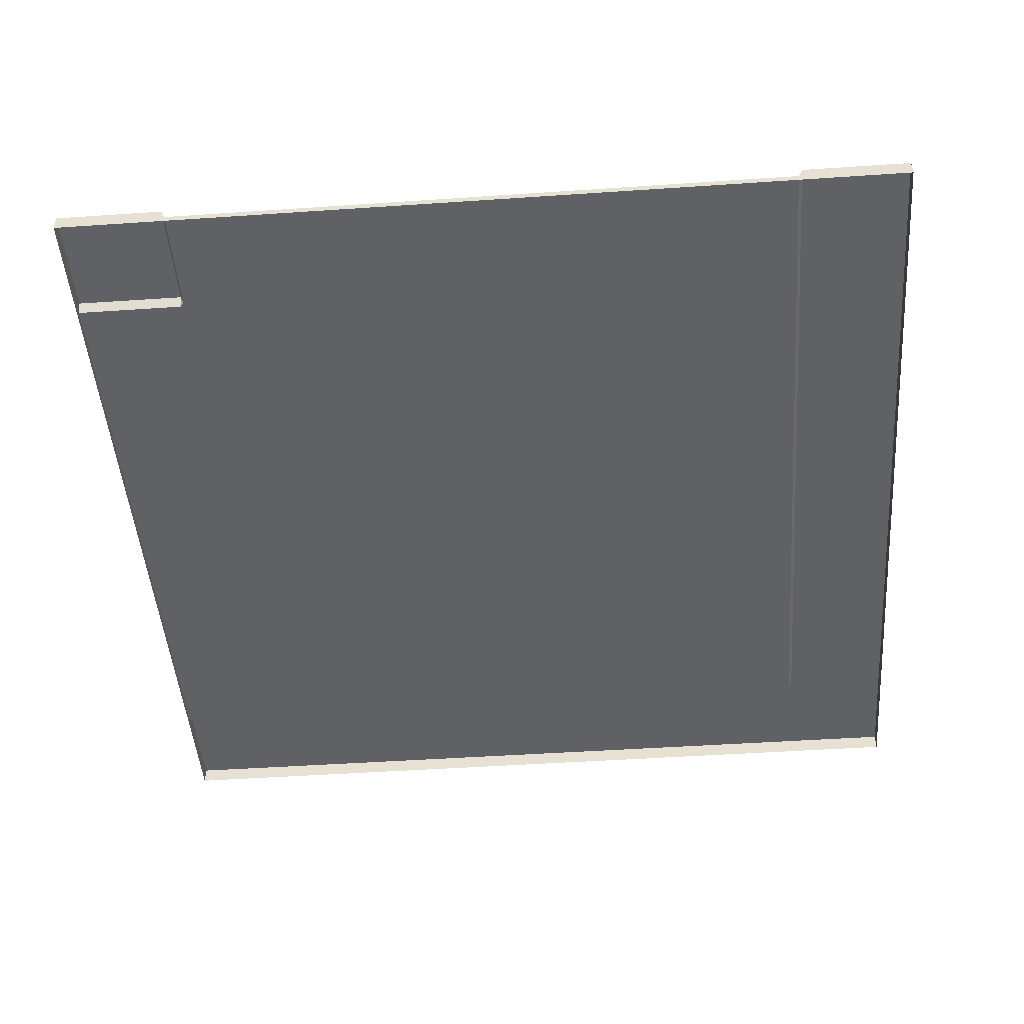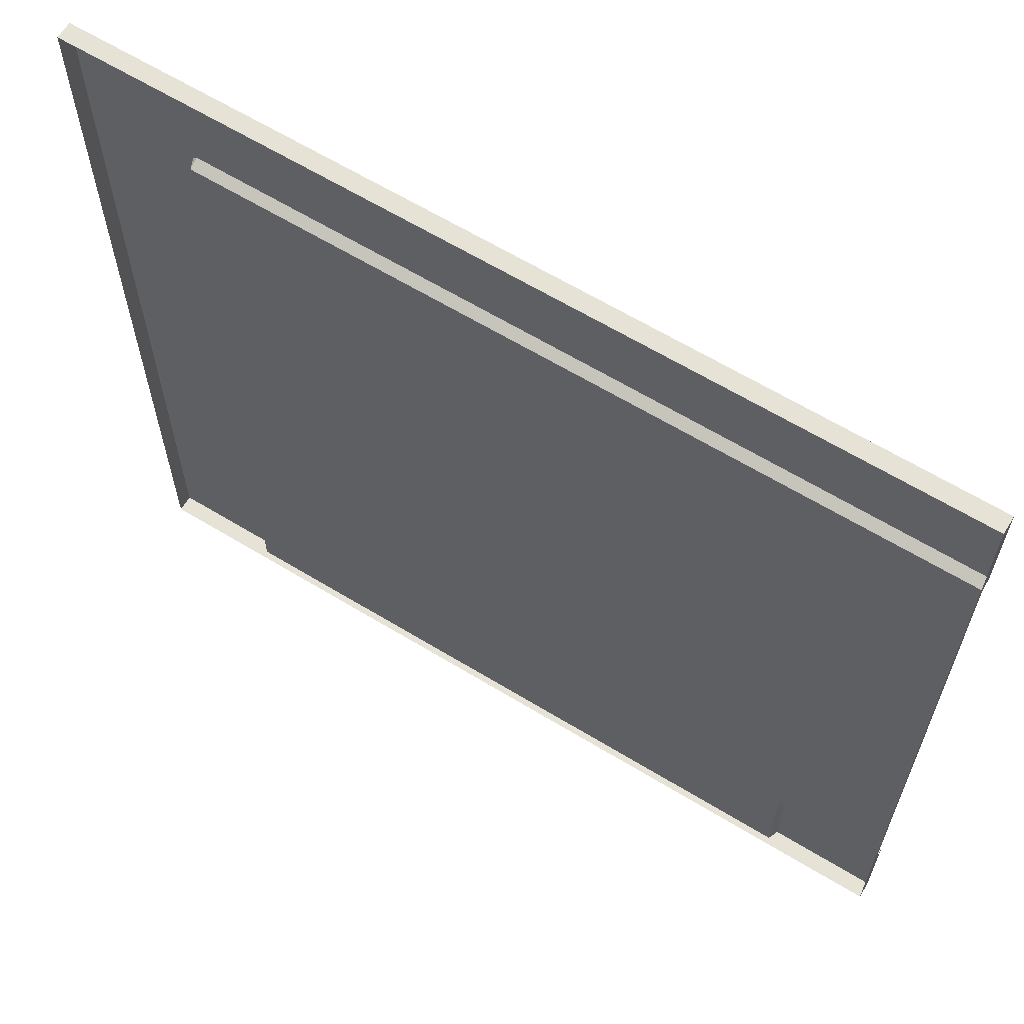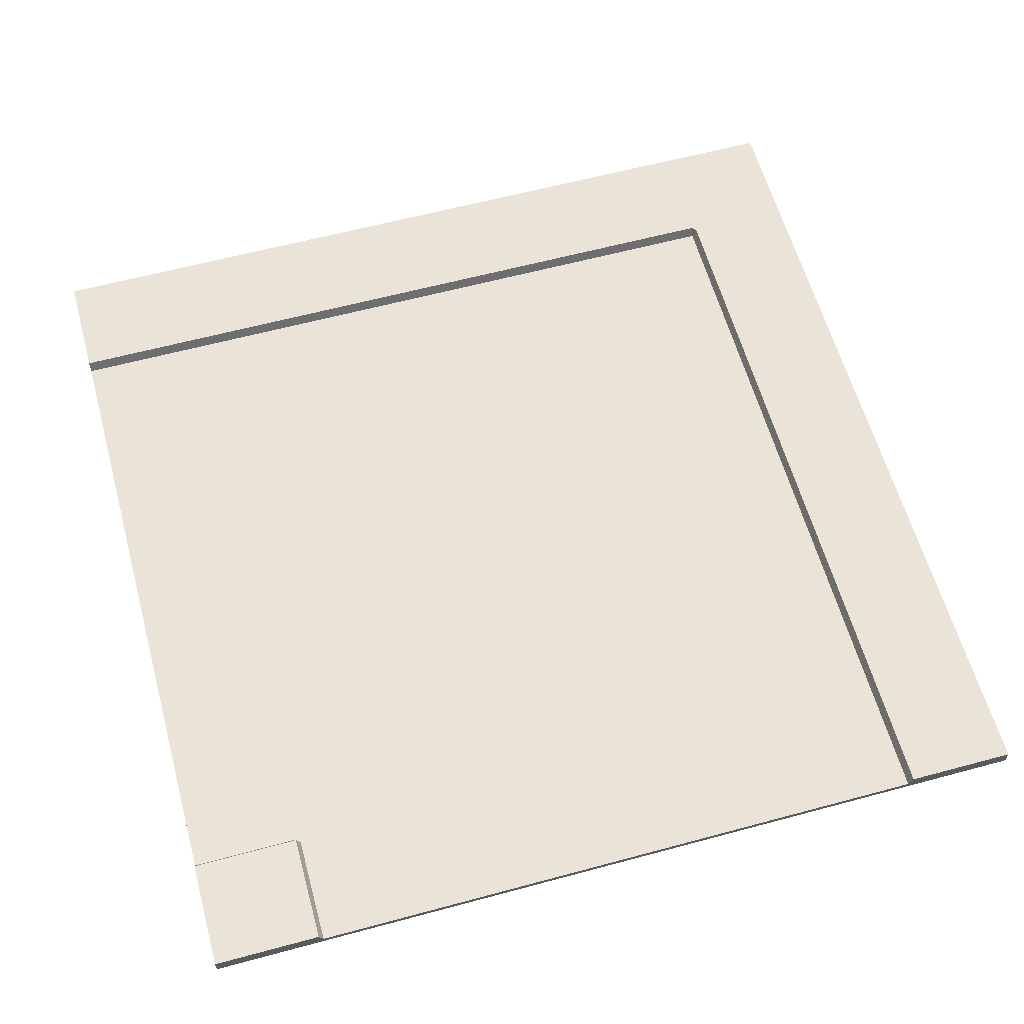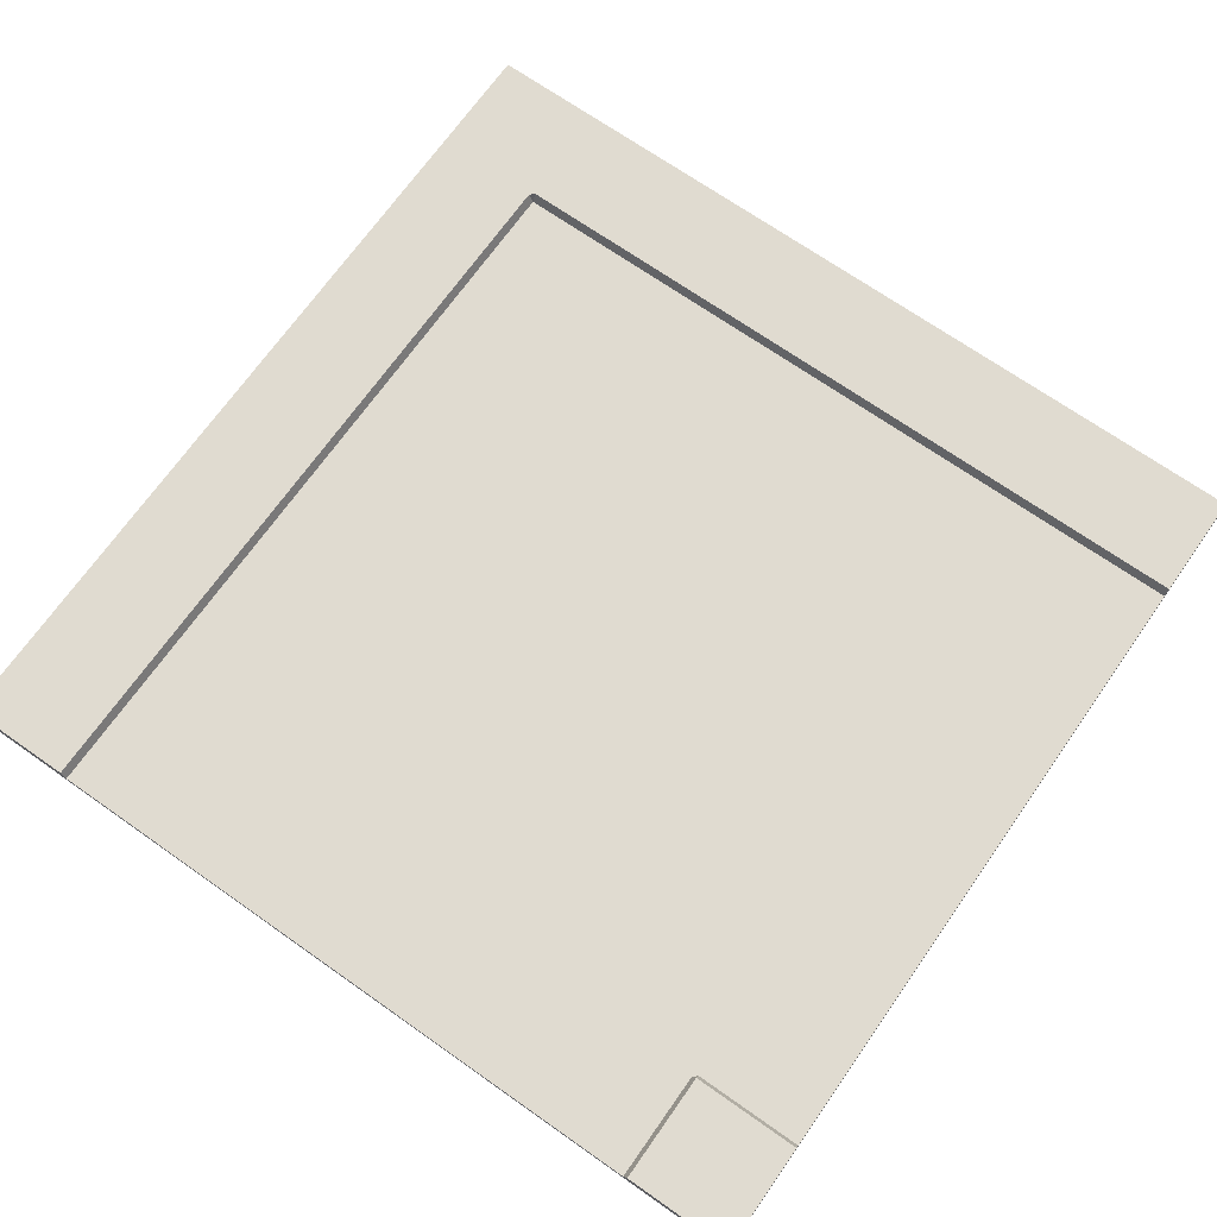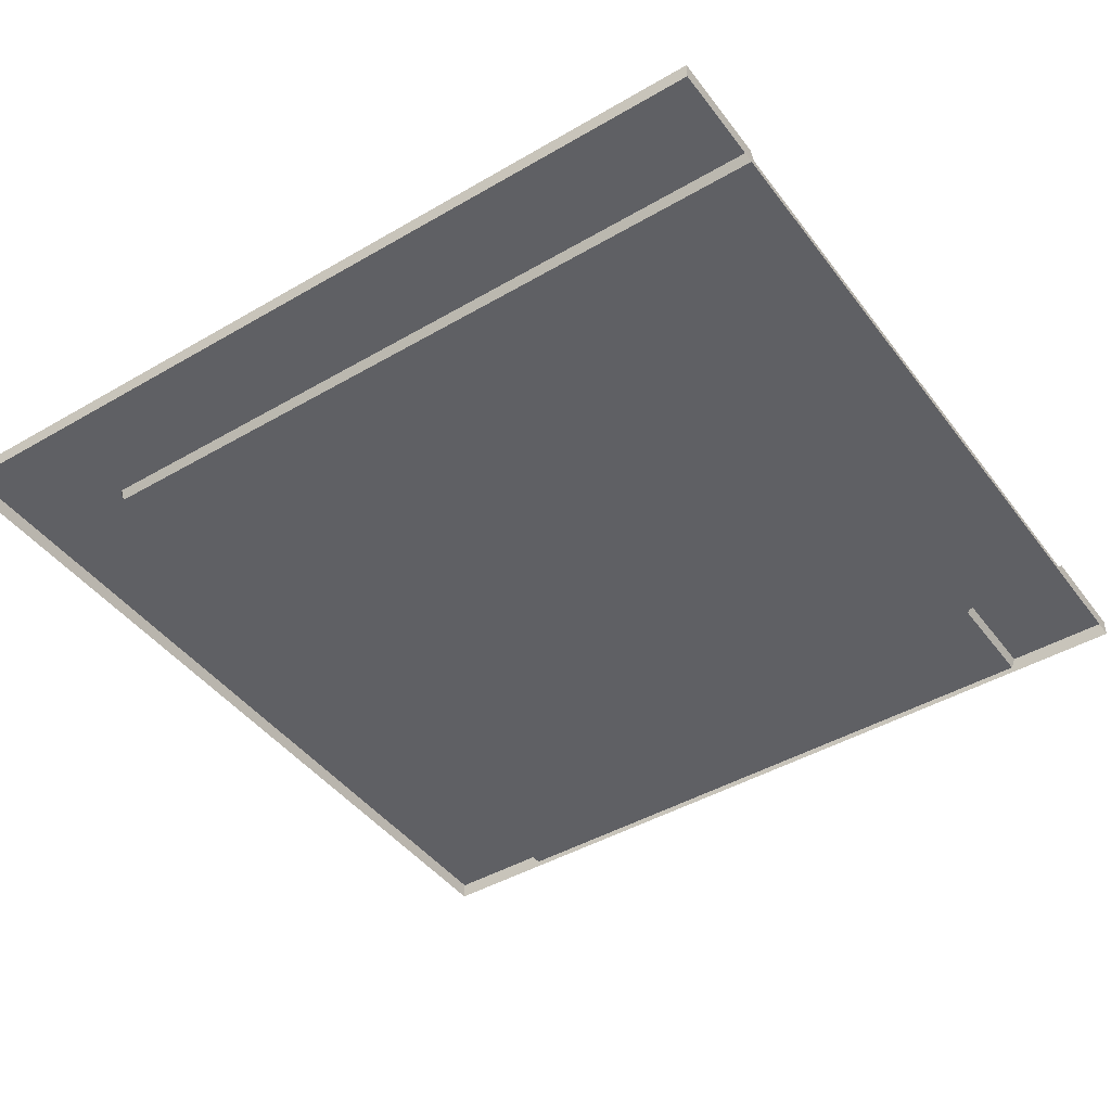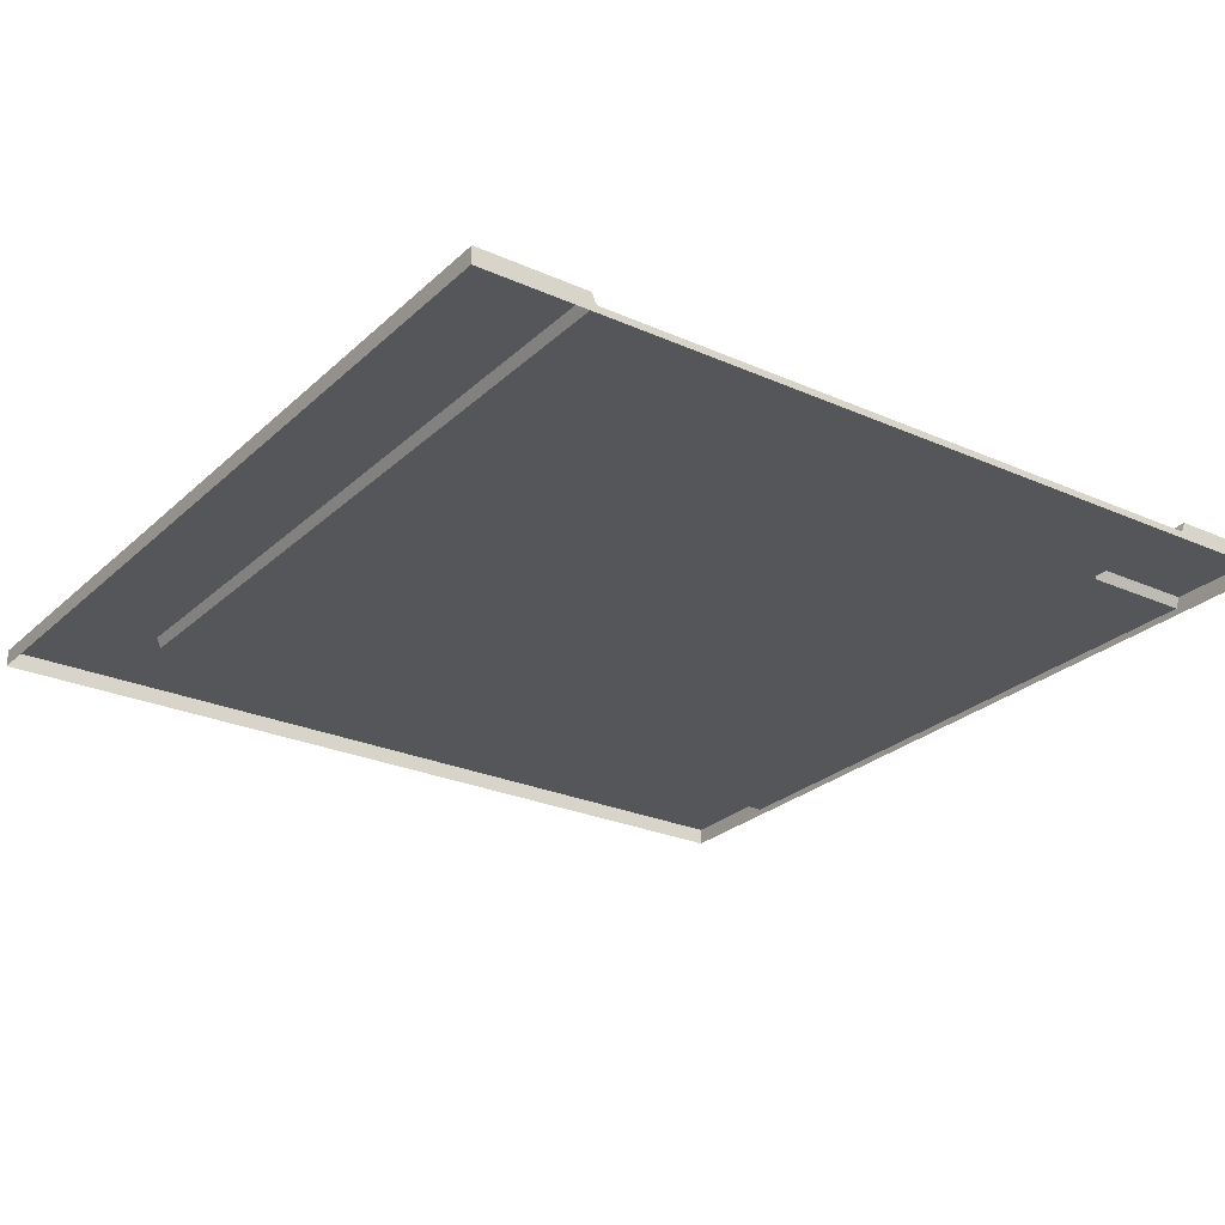
<metadata>
{"format":"obj","ext":"obj","renderer":"f3d","projection":"perspective","resolution":1024,"background":"white","views":[{"elev":-47.5,"azim":-175.6,"up":"+Y"},{"elev":63.5,"azim":31.6,"up":"+Z"},{"elev":60.8,"azim":164.6,"up":"+Y"},{"elev":69.9,"azim":125.1,"up":"+Y"},{"elev":-44.2,"azim":34.3,"up":"+Y"},{"elev":-26.0,"azim":54.8,"up":"+Y"}]}
</metadata>
<code>
o Road.007
v 5 0 -8
v 5 0.03929 -8
v 5 0 -10
v 5 0.03929 -10
v 7 0 -8
v 7 0.03929 -8
v 7 0 -10
v 7 0.03929 -10
v 6.74 0 -10
v 5.26 0.01546 -10
v 5.26 0 -8
v 5.26 0.03929 -8
v 5.26 0 -10
v 5.25 0 -10
v 5.25 0.03929 -8
v 5.25 0.03929 -10
v 5.25 0 -8
v 6.74 0.01546 -10
v 6.74 0 -8
v 6.74 0.03929 -8
v 6.75 0.03929 -10
v 6.75 0 -8
v 6.75 0 -10
v 6.75 0.03929 -8
v 5 0 -9.739
v 5 0.03929 -9.739
v 7 0 -8.261
v 7 0.01546 -9.739
v 5.26 0.01546 -9.739
v 5.25 0.03929 -9.739
v 6.74 0.01546 -9.739
v 6.75 0.01546 -9.739
v 5 0 -8.261
v 7 0.01546 -8.261
v 5.26 0.01546 -8.261
v 5.25 0.03929 -8.261
v 6.74 0.01546 -8.261
v 6.75 0.01546 -8.261
v 5 0.03929 -8.261
v 5 0 -8.25
v 7 0.03929 -8.25
v 5.26 0.03929 -8.25
v 5.25 0.03929 -8.25
v 6.74 0.03929 -8.25
v 6.75 0.03929 -8.25
v 5 0.03929 -8.25
v 7 0 -8.25
v 7 0 -9.739
v 5 0.03929 -9.75
v 7 0 -9.75
v 5 0 -9.75
v 7 0.03929 -9.75
v 5.26 0.01546 -9.75
v 5.25 0.03929 -9.75
v 6.74 0.01546 -9.75
v 6.75 0.03929 -9.75
f 49 3 51
f 21 7 23
f 41 5 47
f 15 1 17
f 46 15 43
f 42 20 44
f 20 11 19
f 13 10 9
f 14 10 13
f 4 14 3
f 43 12 42
f 12 17 11
f 24 19 22
f 44 24 45
f 9 10 18
f 45 6 41
f 6 22 5
f 18 23 9
f 48 28 27
f 39 25 33
f 46 33 40
f 32 34 28
f 31 38 32
f 30 35 29
f 29 37 31
f 26 36 30
f 27 28 34
f 2 40 1
f 38 41 34
f 37 45 38
f 36 42 35
f 35 44 37
f 39 43 36
f 34 47 27
f 50 28 48
f 49 30 54
f 53 31 55
f 54 29 53
f 55 32 56
f 56 28 52
f 21 52 8
f 18 56 21
f 16 53 10
f 10 55 18
f 4 54 16
f 8 50 7
f 26 51 25
f 49 4 3
f 21 8 7
f 41 6 5
f 15 2 1
f 46 2 15
f 42 12 20
f 20 12 11
f 14 16 10
f 4 16 14
f 43 15 12
f 12 15 17
f 24 20 19
f 44 20 24
f 45 24 6
f 6 24 22
f 18 21 23
f 39 26 25
f 46 39 33
f 32 38 34
f 31 37 38
f 30 36 35
f 29 35 37
f 26 39 36
f 2 46 40
f 38 45 41
f 37 44 45
f 36 43 42
f 35 42 44
f 39 46 43
f 34 41 47
f 50 52 28
f 49 26 30
f 53 29 31
f 54 30 29
f 55 31 32
f 56 32 28
f 21 56 52
f 18 55 56
f 16 54 53
f 10 53 55
f 4 49 54
f 8 52 50
f 26 49 51

</code>
